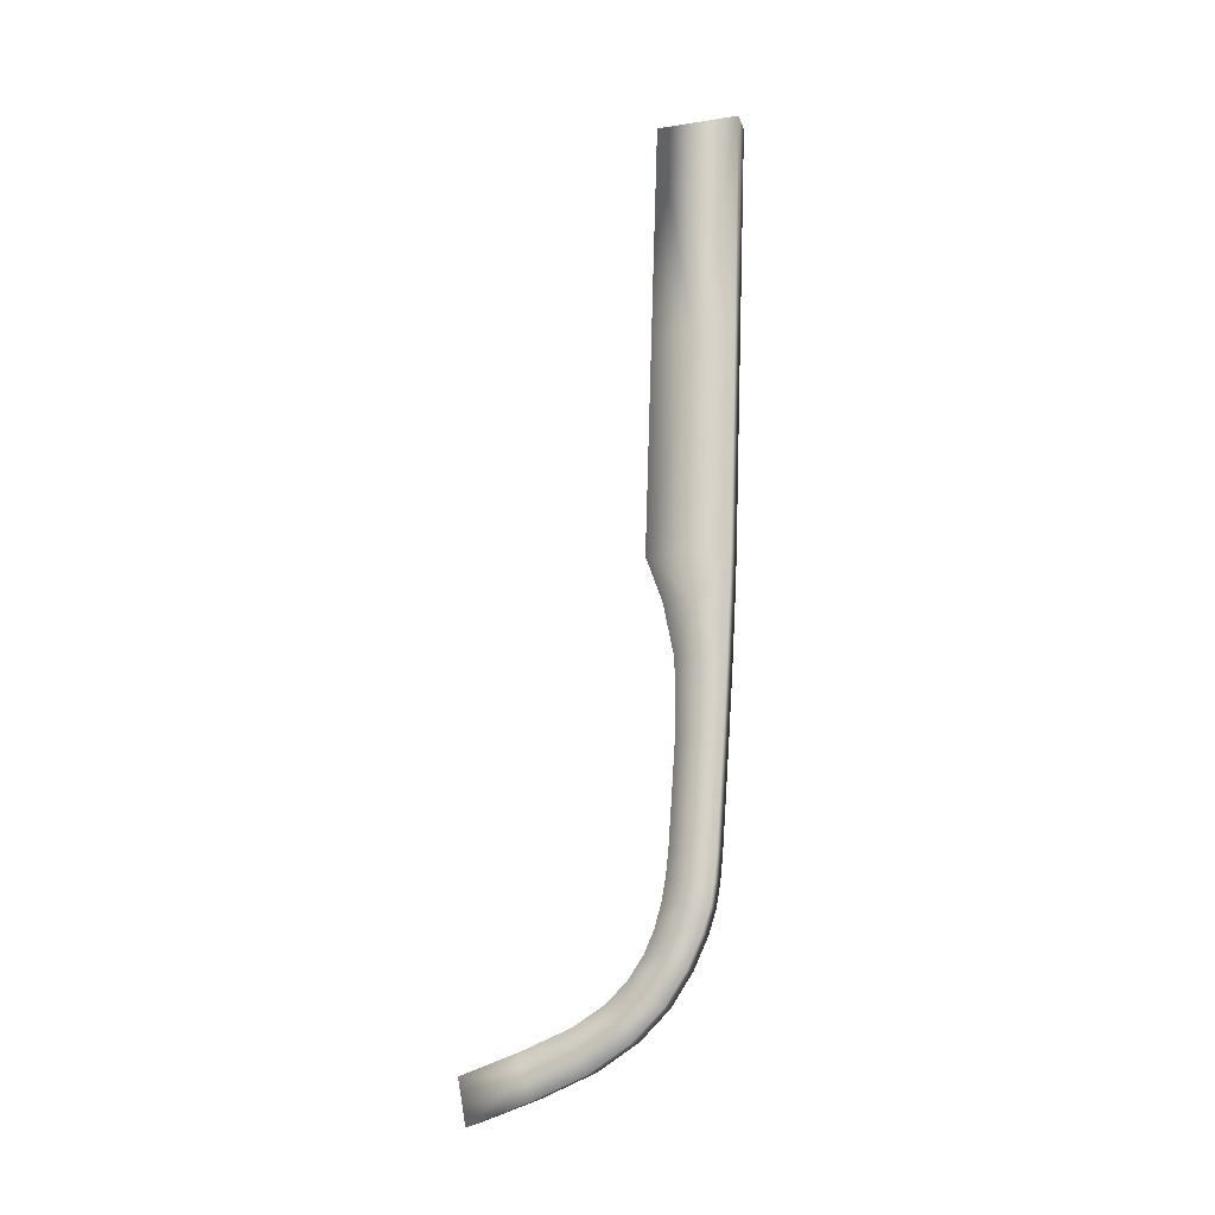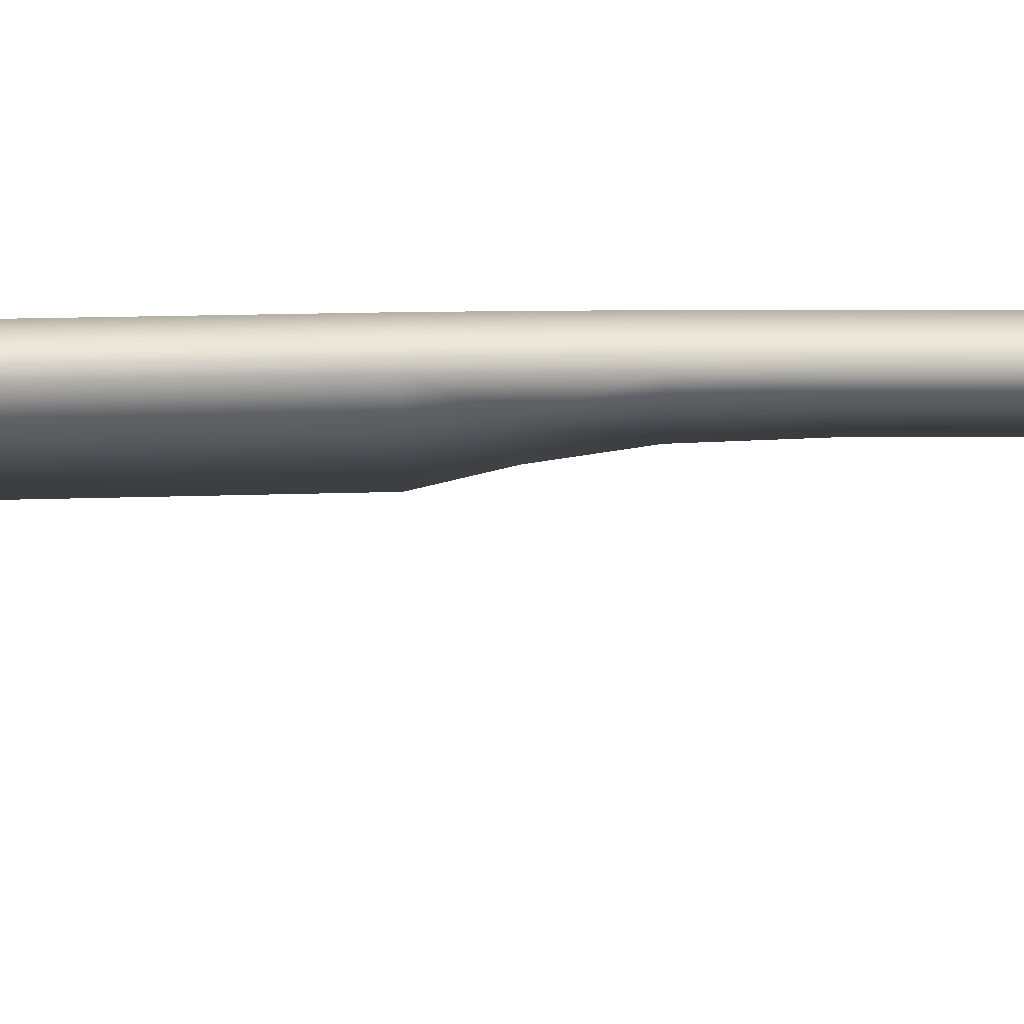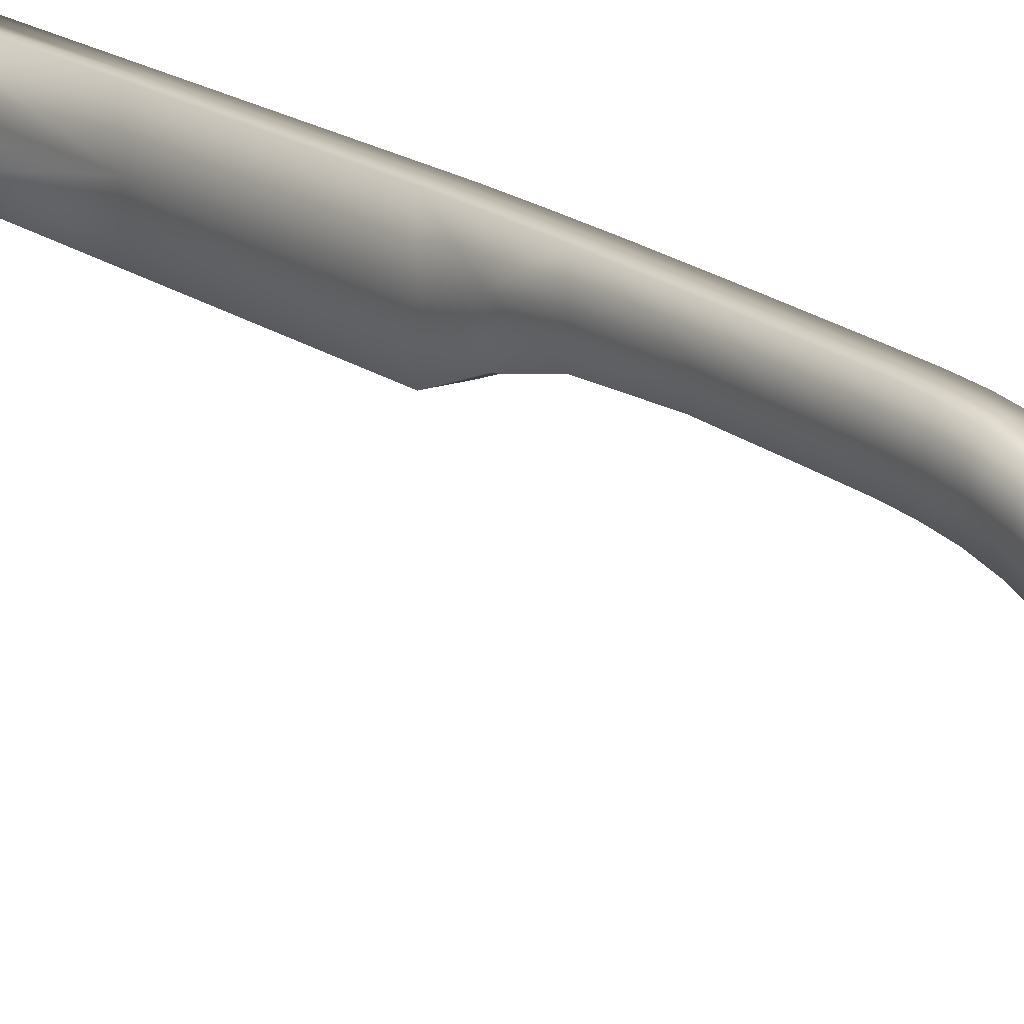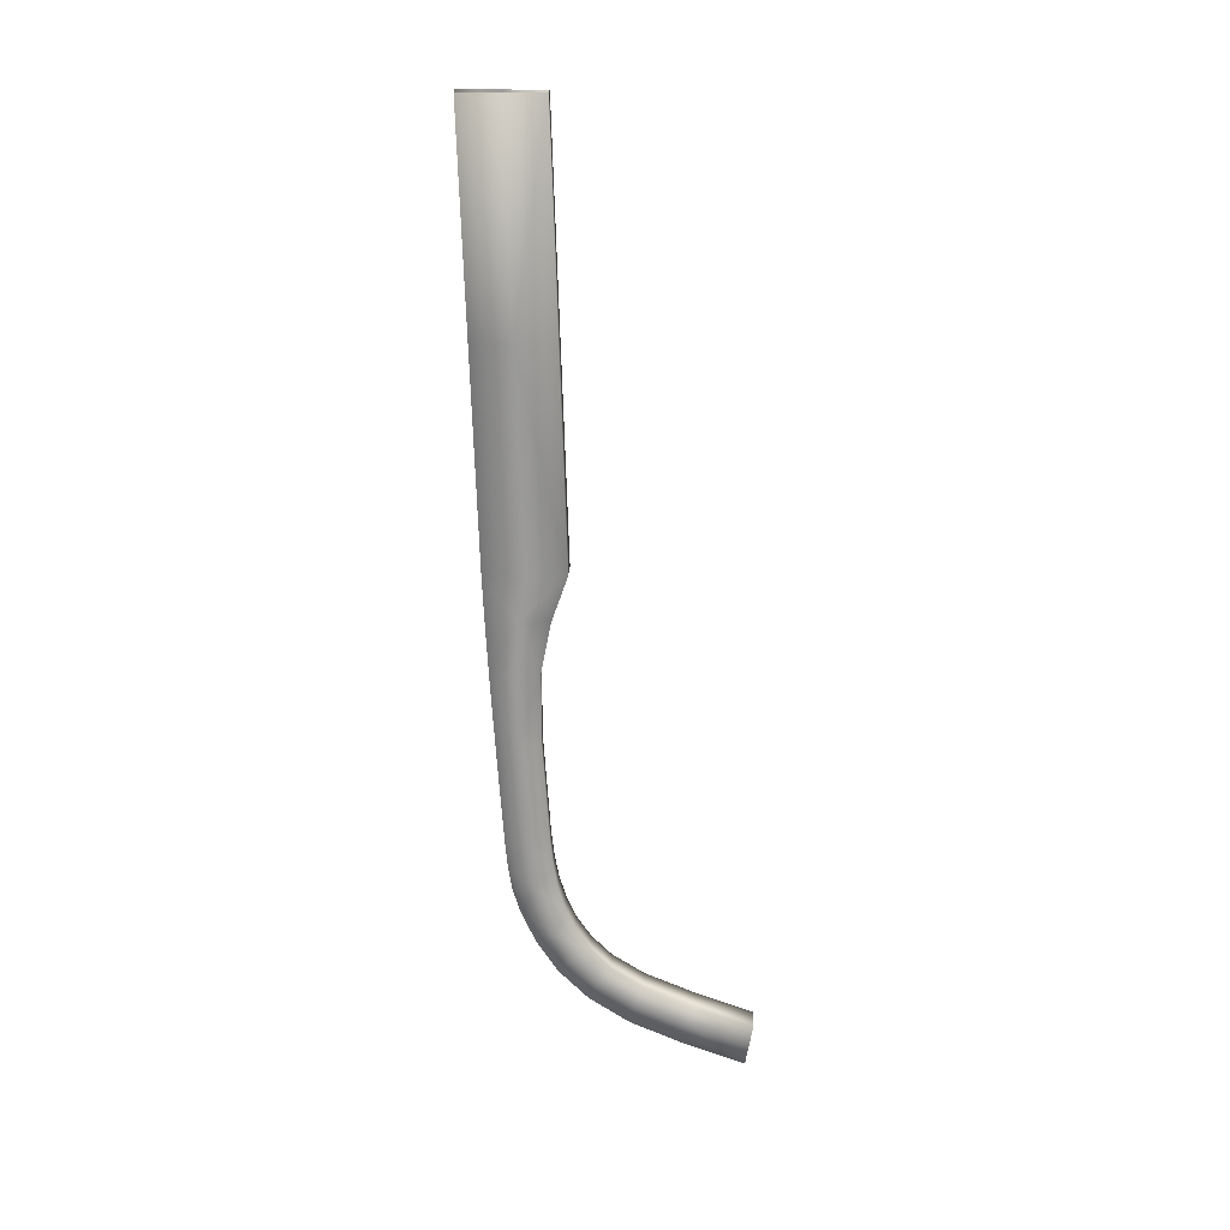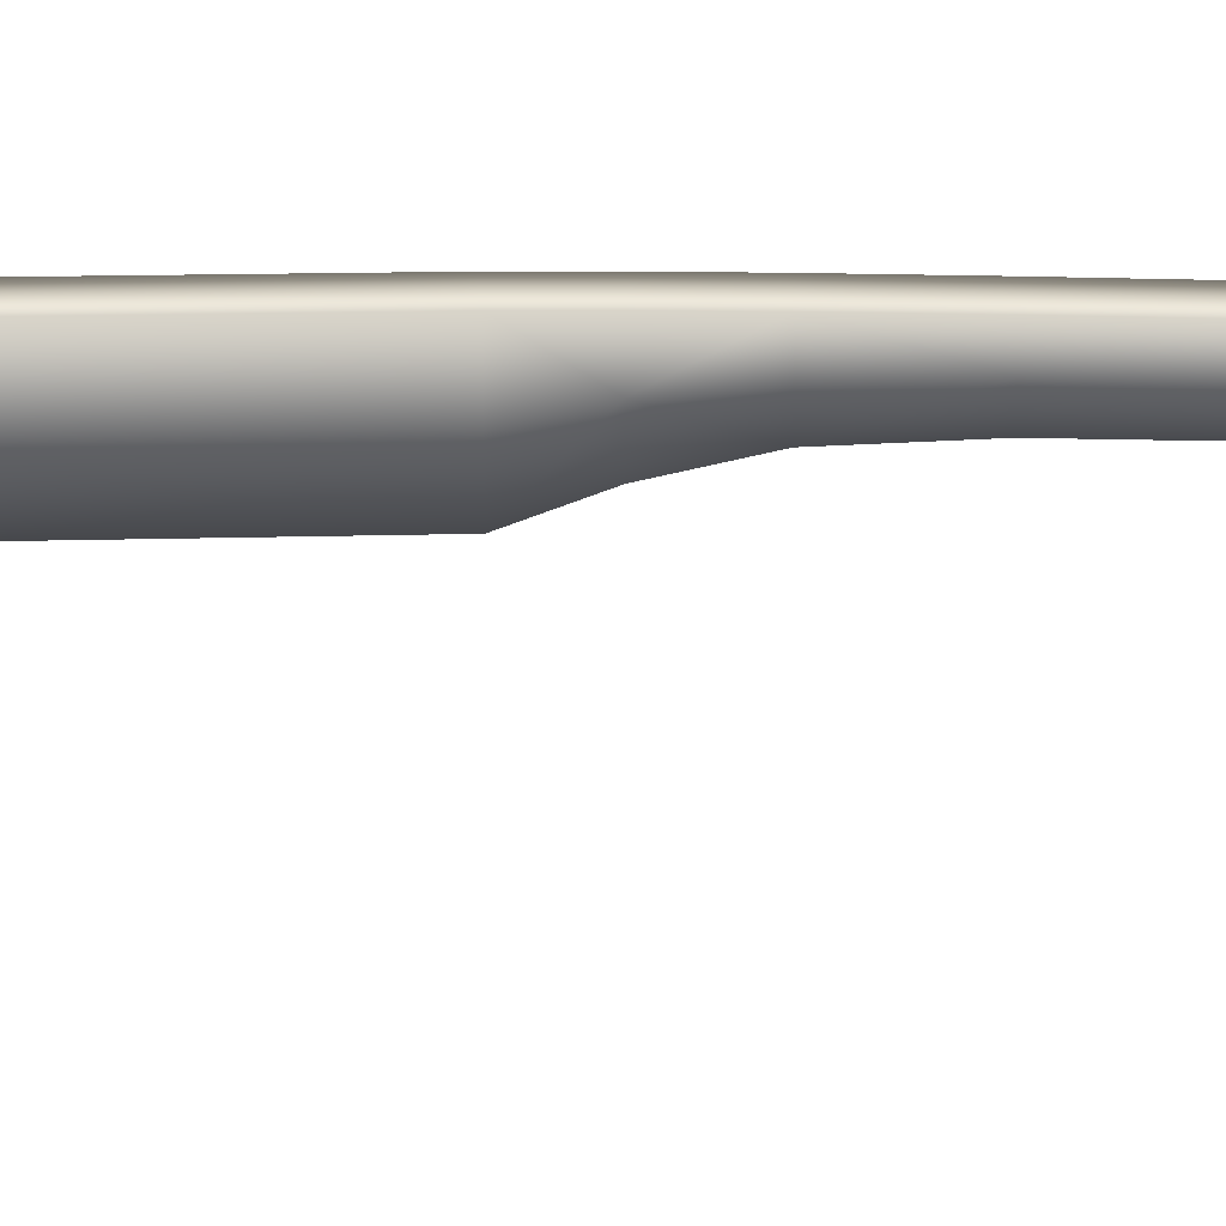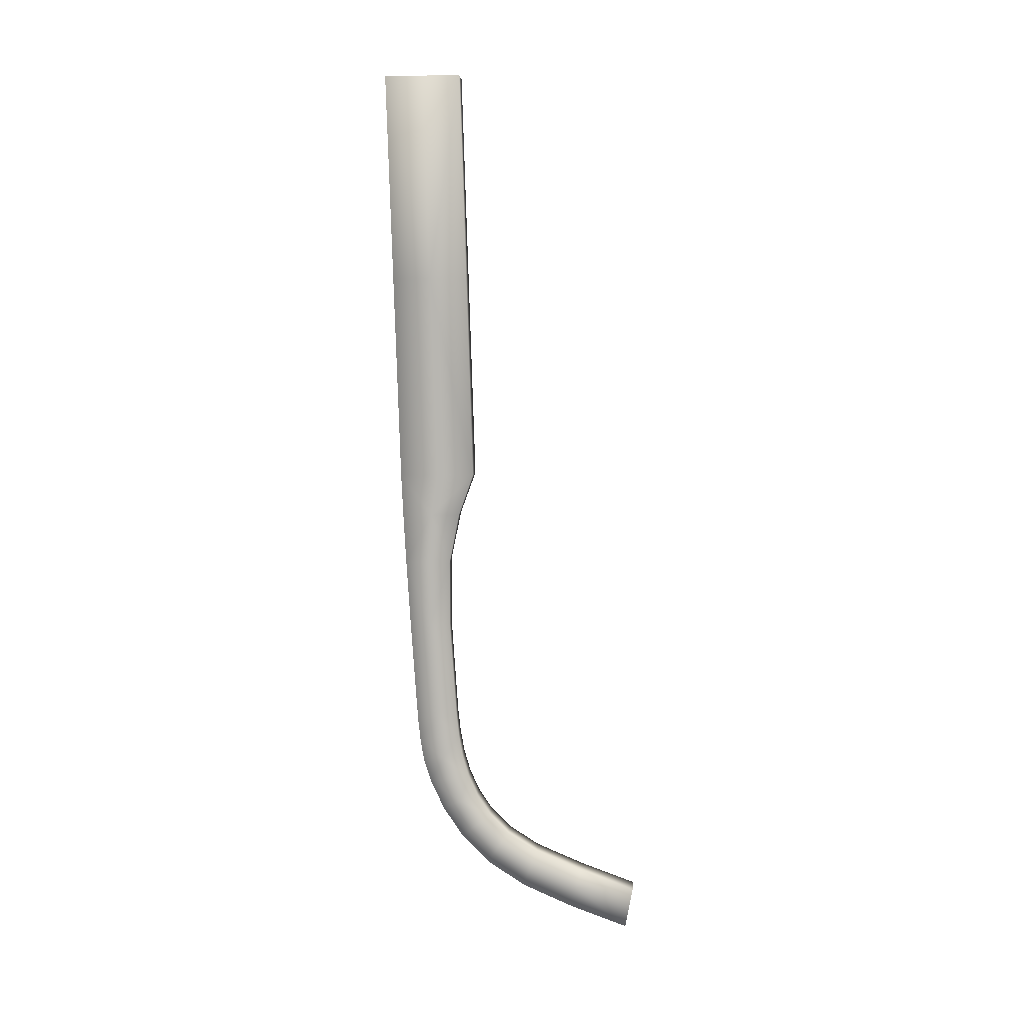
<metadata>
{"format":"obj","ext":"obj","renderer":"f3d","projection":"perspective","resolution":1024,"background":"white","views":[{"elev":-13.1,"azim":108.7,"up":"+Z"},{"elev":58.6,"azim":87.5,"up":"+Y"},{"elev":16.4,"azim":143.5,"up":"+Y"},{"elev":20.4,"azim":-87.8,"up":"+Z"},{"elev":33.3,"azim":85.4,"up":"+Y"},{"elev":7.5,"azim":-85.3,"up":"+Z"}]}
</metadata>
<code>
o Glasses.002
v -0.06047 0.01549 0.03573
v -0.06377 0.01533 0.0358
v -0.06055 0.02015 0.0358
v -0.06218 0.02001 0.0358
v -0.06381 0.01988 0.0358
v -0.06047 0.01939 0.01123
v -0.06204 0.01848 -0.01333
v -0.06368 0.01834 -0.01333
v -0.06211 0.01925 0.01123
v -0.06205 0.01003 0.0112
v -0.0637 0.01001 0.01123
v -0.06368 0.009253 -0.01333
v -0.06368 -0.003418 -0.06926
v -0.06204 0.002815 -0.06672
v -0.06204 -0.003383 -0.0694
v -0.0604 -0.003349 -0.06954
v -0.0604 -0.01034 -0.07206
v -0.06368 -0.004007 -0.06685
v -0.06368 0.001928 -0.06432
v -0.06368 -0.01039 -0.07177
v -0.06368 -0.01084 -0.06931
v -0.06204 0.01073 -0.04974
v -0.06204 0.009965 -0.05236
v -0.0604 0.01079 -0.04975
v -0.06368 0.01115 -0.04707
v -0.06368 0.01066 -0.04974
v -0.06368 0.009904 -0.05236
v -0.06204 0.007155 -0.05741
v -0.0604 0.008879 -0.05495
v -0.06368 0.00877 -0.05491
v -0.06204 0.008825 -0.05493
v -0.06368 0.01458 -0.01842
v -0.06368 0.01106 -0.01842
v -0.06368 0.0181 -0.01842
v -0.06368 0.01502 -0.02451
v -0.06368 0.01475 -0.03259
v -0.06368 0.01725 -0.03259
v -0.06368 0.01424 -0.04012
v -0.06204 0.01824 -0.01842
v -0.0604 0.01839 -0.01842
v -0.0604 0.01806 -0.02451
v -0.06204 0.01791 -0.02451
v -0.06368 0.01777 -0.02451
v -0.06204 0.0174 -0.03259
v -0.06204 0.01688 -0.04017
v -0.06368 0.01674 -0.04016
v -0.0604 0.01128 -0.04709
v -0.06204 0.01151 -0.04438
v -0.0604 0.01157 -0.04438
v -0.06204 0.01181 -0.04007
v -0.06204 0.01121 -0.04708
v -0.06368 -0.004595 -0.06444
v -0.06204 -0.01127 -0.06692
v -0.0604 -0.004565 -0.06457
v -0.0604 0.001132 -0.06217
v -0.06204 -0.00458 -0.0645
v -0.06204 0.001111 -0.06212
v -0.0604 0.01188 -0.04007
v -0.06204 0.01232 -0.03259
v -0.0604 0.01239 -0.03259
v -0.06368 0.01226 -0.02451
v -0.06368 0.01226 -0.03259
v -0.06368 0.01175 -0.04007
v -0.06204 0.01109 -0.01842
v -0.0604 0.009248 -0.01333
v -0.06204 0.009251 -0.01333
v -0.06204 0.01232 -0.02451
v -0.0604 0.01237 -0.02451
v -0.0604 0.01112 -0.01842
v -0.06368 0.01393 -0.04456
v -0.06368 0.01145 -0.04437
v -0.06368 0.01363 -0.04737
v -0.06368 0.01317 -0.04998
v -0.06368 0.01479 -0.05298
v -0.06368 0.01235 -0.05267
v -0.06368 0.01097 -0.0557
v -0.06368 0.008922 -0.05879
v -0.06368 0.006072 -0.06165
v -0.06204 0.01656 -0.04476
v -0.06368 0.01641 -0.04475
v -0.0604 0.01703 -0.04017
v -0.0604 0.0167 -0.04477
v -0.06204 0.01581 -0.05024
v -0.06368 0.01611 -0.04766
v -0.06204 0.01625 -0.04768
v -0.0604 0.01596 -0.05025
v -0.06368 0.01567 -0.05022
v -0.06204 0.0133 -0.05654
v -0.06204 0.01493 -0.053
v -0.0604 0.01507 -0.05302
v -0.0604 0.01342 -0.05659
v -0.06204 0.01083 -0.06029
v -0.06368 0.01318 -0.0565
v -0.06368 0.007373 -0.06357
v -0.06368 0.01073 -0.06021
v -0.0604 0.01093 -0.06037
v -0.06204 0.007445 -0.06368
v -0.0604 0.007518 -0.0638
v -0.0604 0.002864 -0.06685
v -0.06368 0.002767 -0.06659
v -0.0604 0.006176 -0.06181
v -0.0604 0.009065 -0.05891
v -0.0604 0.007198 -0.05745
v -0.0604 0.004835 -0.05983
v -0.0604 0.001998 -0.06451
v -0.0604 0.01115 -0.05577
v -0.0604 0.01255 -0.05269
v -0.0604 0.01003 -0.05237
v -0.0604 0.01338 -0.05
v -0.0604 0.0164 -0.0477
v -0.0604 0.01384 -0.04739
v -0.0604 0.01414 -0.04458
v -0.0604 0.01445 -0.04012
v -0.06204 0.004803 -0.05978
v -0.06368 0.007111 -0.05738
v -0.06368 0.004771 -0.05973
v -0.06368 0.00109 -0.06206
v -0.0604 0.01496 -0.03259
v -0.0604 0.01754 -0.03259
v -0.0604 0.01522 -0.02451
v -0.0604 0.01476 -0.01842
v -0.0604 0.01863 -0.01333
v -0.0604 -0.003957 -0.06706
v -0.0604 -0.01126 -0.06698
v -0.06373 0.01077 0.0358
v -0.06206 0.01081 0.03573
v -0.06044 0.01472 0.0112
v -0.0604 0.01084 0.03566
v -0.0604 0.01005 0.01116
v -0.0604 0.01394 -0.01333
v -0.06373 0.01456 0.01123
v -0.06375 0.01911 0.01123
v -0.06368 0.01379 -0.01333
v -0.06204 -0.01037 -0.07191
v -0.0604 -0.0108 -0.06952
v -0.06204 -0.01082 -0.06942
v -0.06368 -0.01128 -0.06685
f 9 4 3 6
f 9 6 122 7
f 9 7 8 132
f 9 132 5 4
f 10 129 128 126
f 10 126 125 11
f 10 11 12 66
f 10 66 65 129
f 15 13 100 14
f 15 14 99 16
f 15 16 17 134
f 15 134 20 13
f 18 52 117 19
f 18 19 100 13
f 18 13 20 21
f 18 21 137 52
f 22 23 108 24
f 22 24 47 51
f 22 51 25 26
f 22 26 27 23
f 31 28 103 29
f 31 29 108 23
f 31 23 27 30
f 31 30 115 28
f 32 33 12 133
f 32 133 8 34
f 32 34 43 35
f 32 35 61 33
f 36 62 61 35
f 36 35 43 37
f 36 37 46 38
f 36 38 63 62
f 39 34 8 7
f 39 7 122 40
f 39 40 41 42
f 39 42 43 34
f 44 37 43 42
f 44 42 41 119
f 44 119 81 45
f 44 45 46 37
f 48 51 47 49
f 48 49 58 50
f 48 50 63 71
f 48 71 25 51
f 56 52 137 53
f 56 53 124 54
f 56 54 55 57
f 56 57 117 52
f 59 50 58 60
f 59 60 68 67
f 59 67 61 62
f 59 62 63 50
f 64 69 65 66
f 64 66 12 33
f 64 33 61 67
f 64 67 68 69
f 70 71 63 38
f 70 38 46 80
f 70 80 84 72
f 70 72 25 71
f 73 26 25 72
f 73 72 84 87
f 73 87 74 75
f 73 75 27 26
f 76 30 27 75
f 76 75 74 93
f 76 93 95 77
f 76 77 115 30
f 78 116 115 77
f 78 77 95 94
f 78 94 100 19
f 78 19 117 116
f 79 80 46 45
f 79 45 81 82
f 79 82 110 85
f 79 85 84 80
f 83 87 84 85
f 83 85 110 86
f 83 86 90 89
f 83 89 74 87
f 88 93 74 89
f 88 89 90 91
f 88 91 96 92
f 88 92 95 93
f 97 94 95 92
f 97 92 96 98
f 97 98 99 14
f 97 14 100 94
f 101 98 96 102
f 101 102 103 104
f 101 104 55 105
f 101 105 99 98
f 106 91 90 107
f 106 107 108 29
f 106 29 103 102
f 106 102 96 91
f 109 86 110 111
f 109 111 47 24
f 109 24 108 107
f 109 107 90 86
f 112 82 81 113
f 112 113 58 49
f 112 49 47 111
f 112 111 110 82
f 114 28 115 116
f 114 116 117 57
f 114 57 55 104
f 114 104 103 28
f 118 119 41 120
f 118 120 68 60
f 118 60 58 113
f 118 113 81 119
f 121 40 122 130
f 121 130 65 69
f 121 69 68 120
f 121 120 41 40
f 123 16 99 105
f 123 105 55 54
f 123 54 124 135
f 123 135 17 16
f 127 130 122 6
f 127 6 3 1
f 127 1 128 129
f 127 129 65 130
f 131 2 5 132
f 131 132 8 133
f 131 133 12 11
f 131 11 125 2
f 136 21 20 134
f 136 134 17 135
f 136 135 124 53
f 136 53 137 21

</code>
